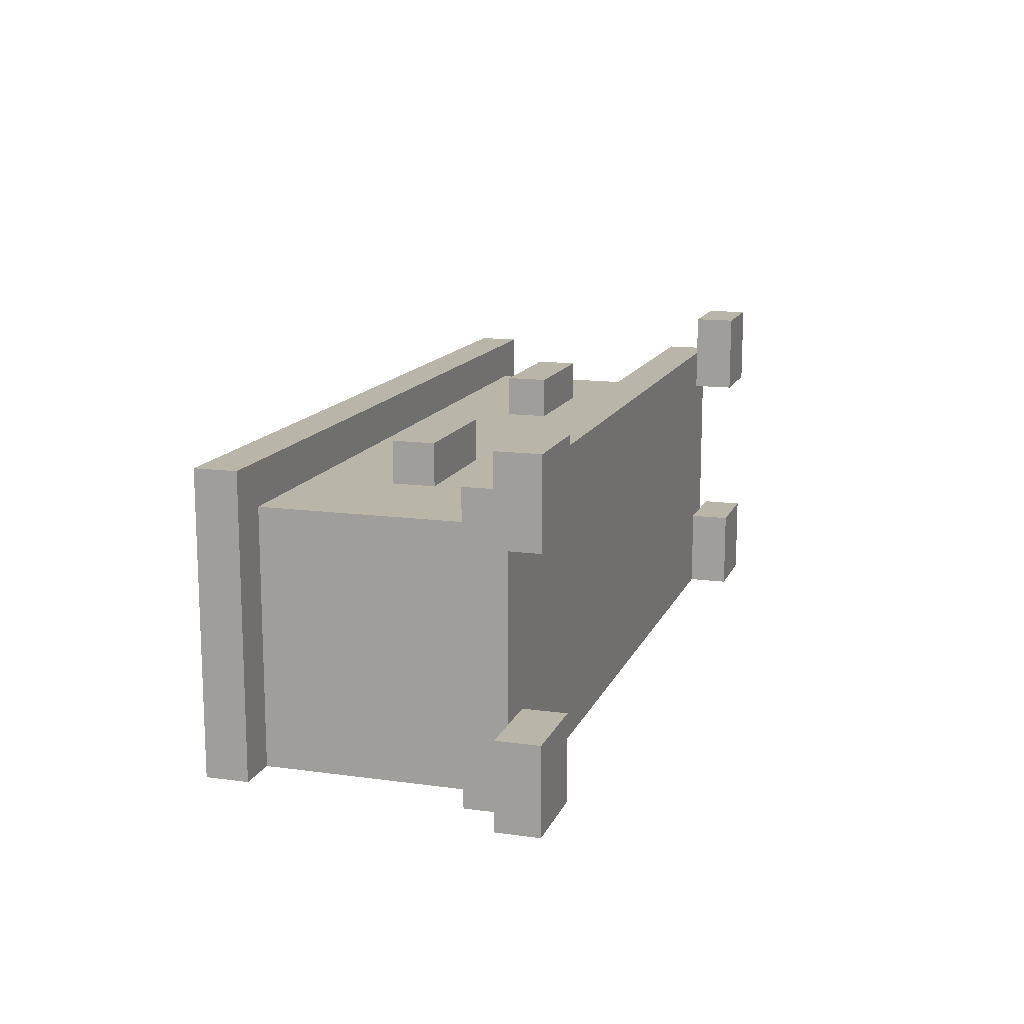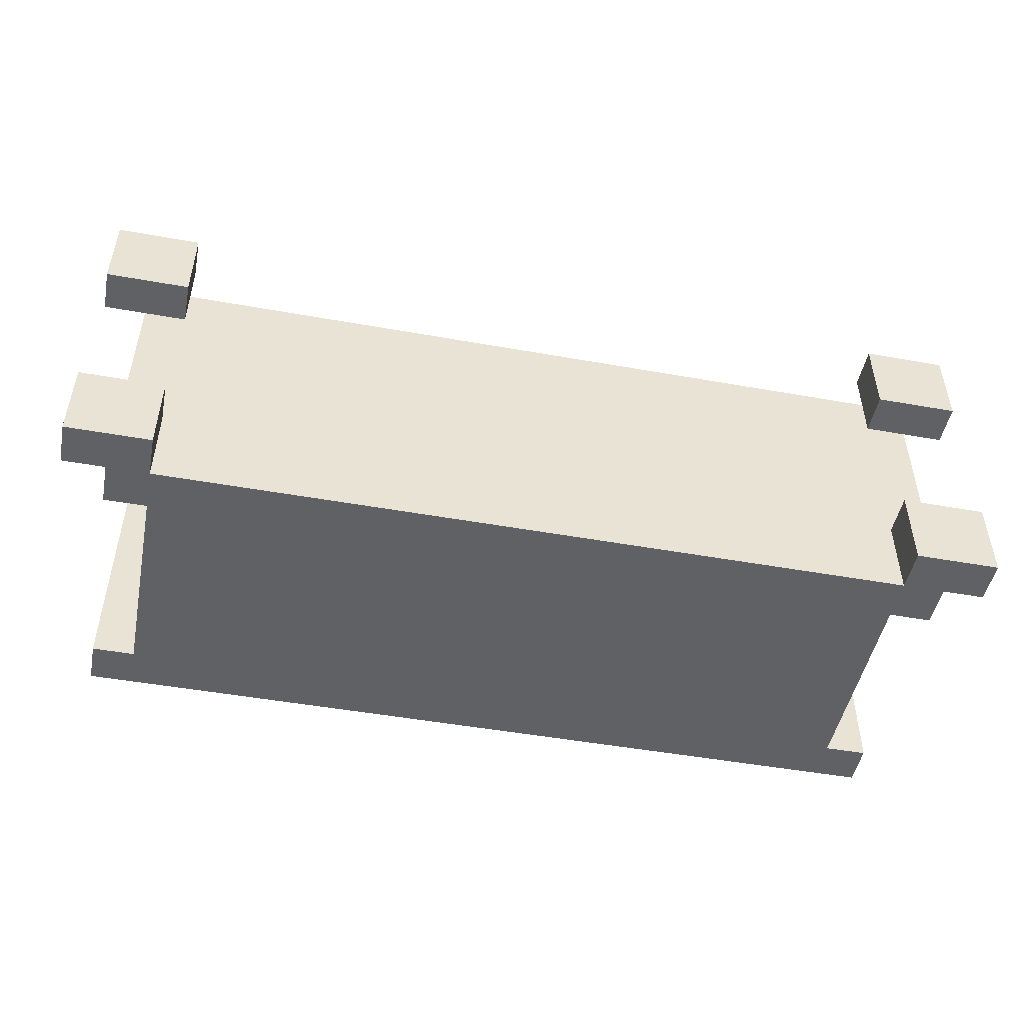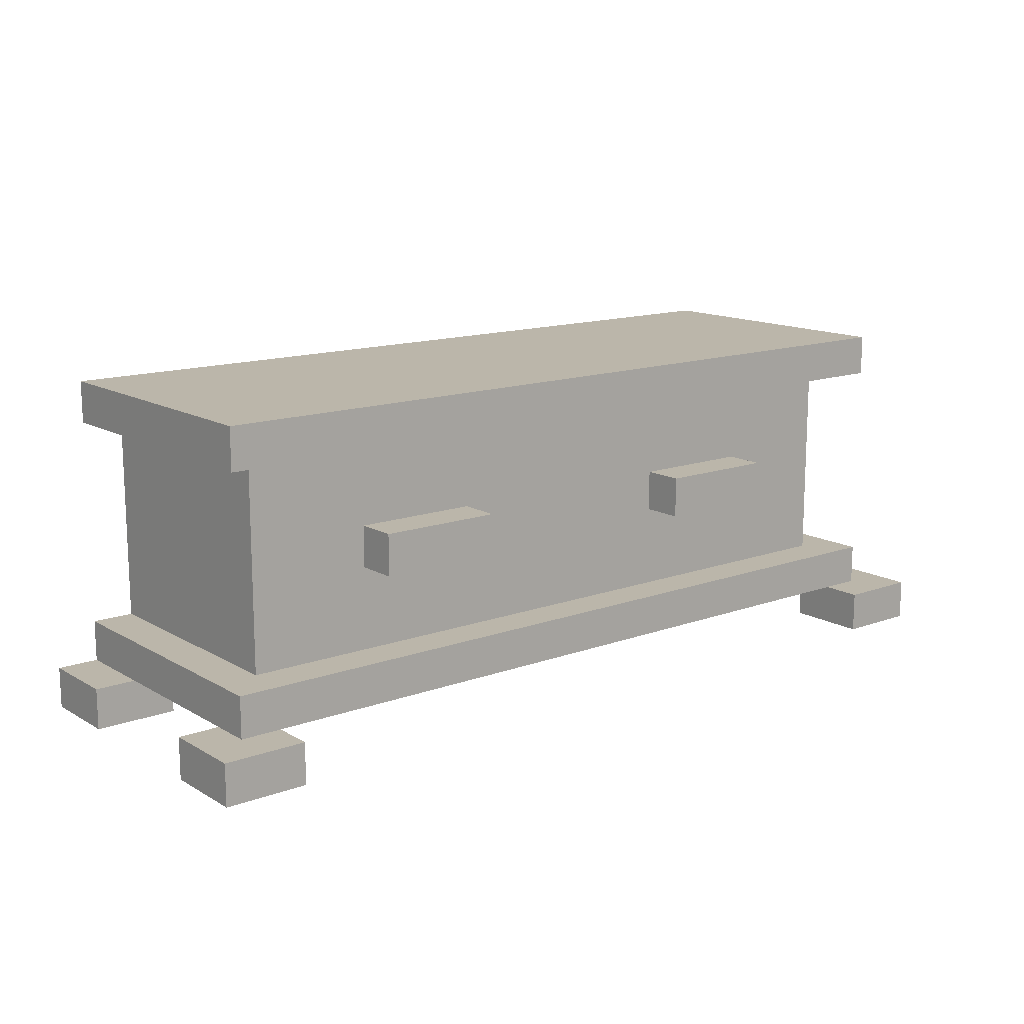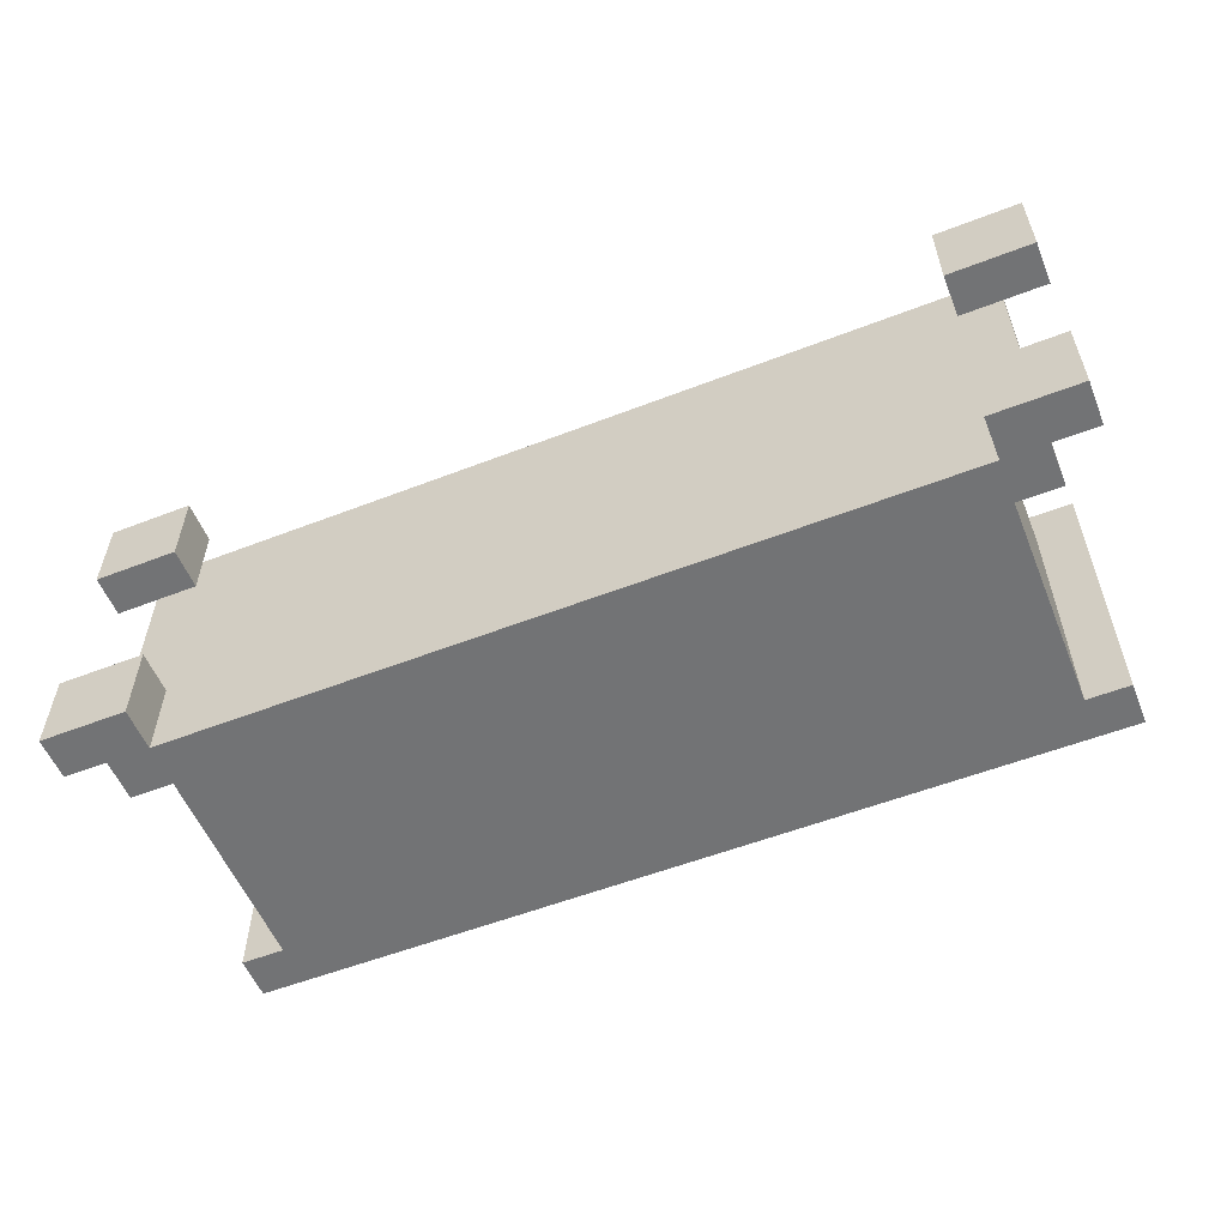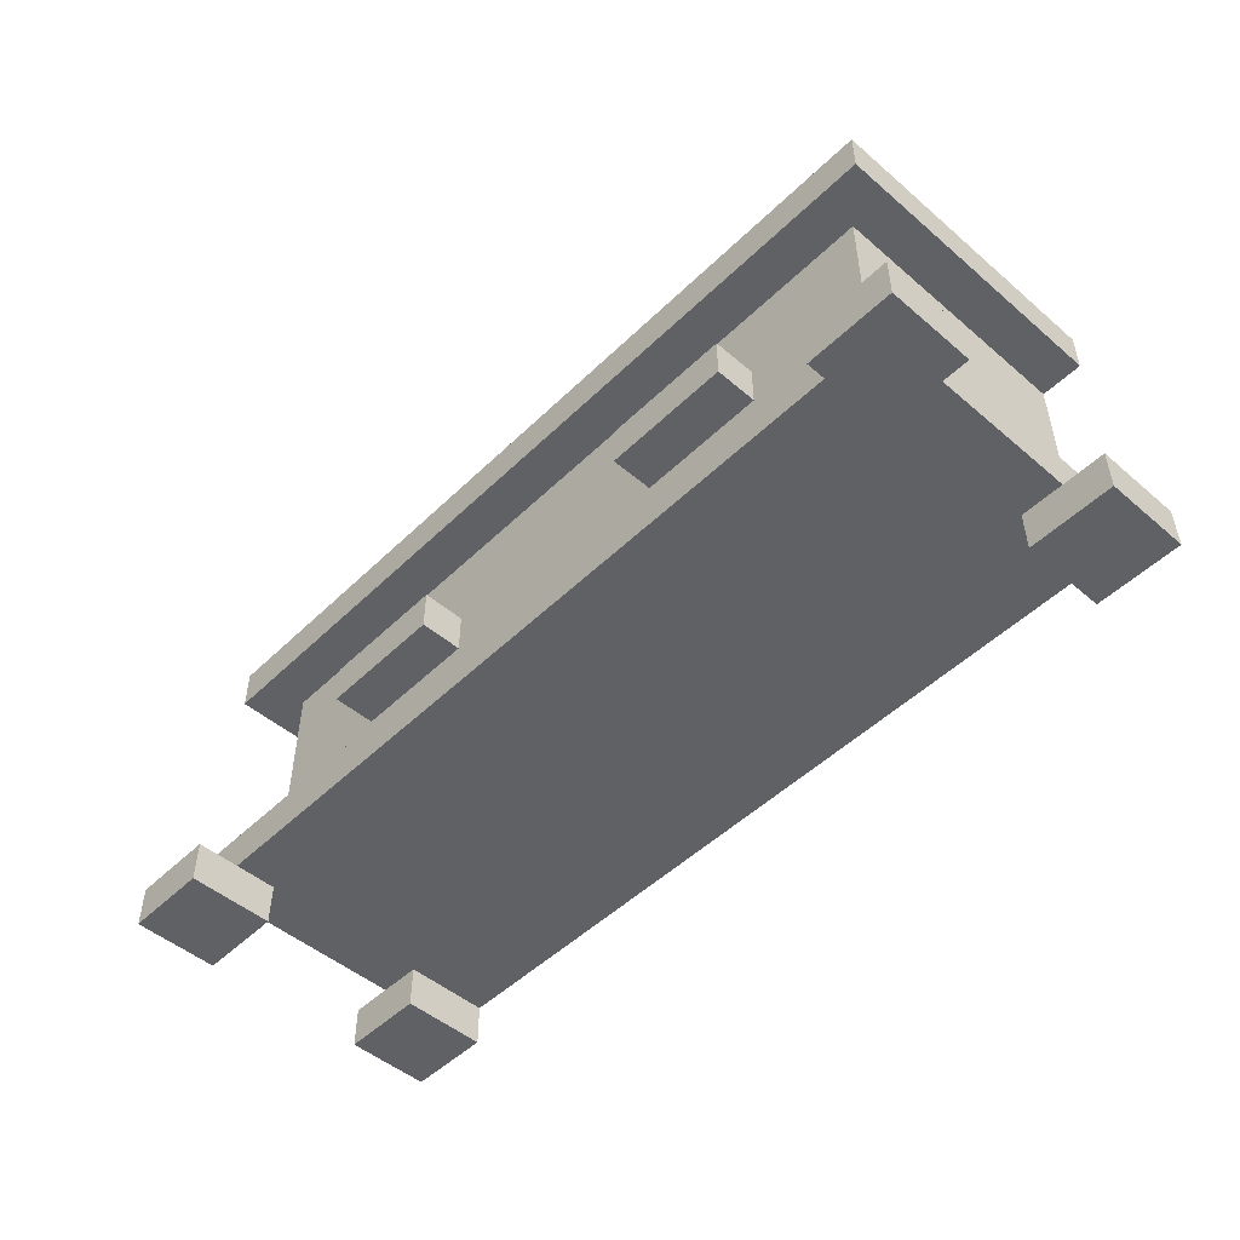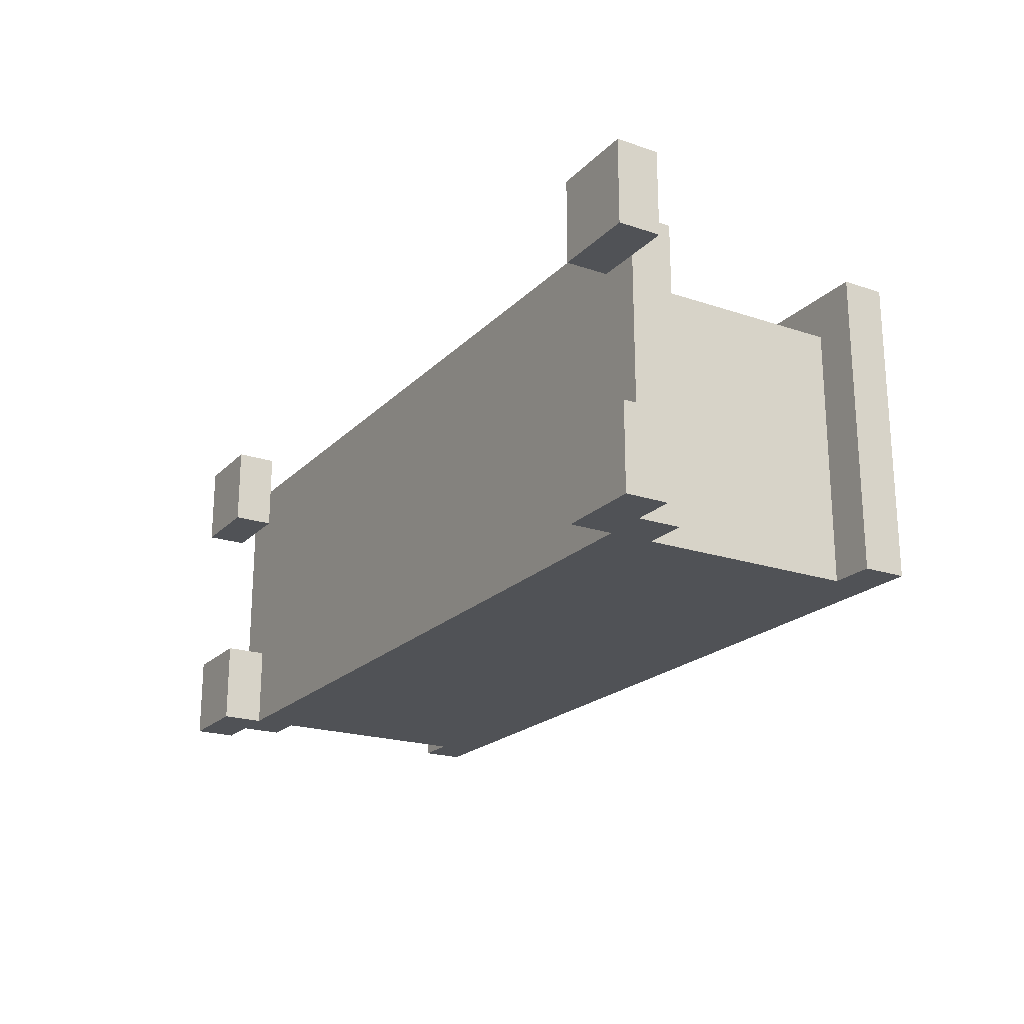
<metadata>
{"format":"obj","ext":"obj","renderer":"f3d","projection":"perspective","resolution":1024,"background":"white","views":[{"elev":13.7,"azim":-72.9,"up":"+Z"},{"elev":-48.5,"azim":-11.3,"up":"+Z"},{"elev":14.0,"azim":-38.7,"up":"+Y"},{"elev":-55.9,"azim":22.1,"up":"+Z"},{"elev":-49.5,"azim":46.7,"up":"+Y"},{"elev":-20.9,"azim":59.1,"up":"+Z"}]}
</metadata>
<code>
v -11 0 2
v -11 0 -0
v -11 0 -4
v -11 0 -6
v -11 1 2
v -11 1 -0
v -11 1 -4
v -11 1 -6
v -10 1 1
v -10 1 -0
v -10 1 -4
v -10 1 -6
v -10 2 1
v -10 2 -6
v -10 7 1
v -10 7 -6
v -10 8 1
v -10 8 -6
v -9 2 -0
v -9 2 -6
v -9 7 -0
v -9 7 -6
v -6 4 1
v -6 4 -0
v -6 5 1
v -6 5 -0
v 3 4 1
v 3 4 -0
v 3 5 1
v 3 5 -0
v 9 0 2
v 9 0 -0
v 9 0 -4
v 9 0 -6
v 9 1 2
v 9 1 1
v 9 1 -0
v 9 1 -4
v 9 1 -6
v -9 0 2
v -9 0 -0
v -9 0 -4
v -9 0 -6
v -9 1 2
v -9 1 1
v -9 1 -0
v -9 1 -4
v -9 1 -6
v -3 4 1
v -3 4 -0
v -3 5 1
v -3 5 -0
v 6 4 1
v 6 4 -0
v 6 5 1
v 6 5 -0
v 9 2 -0
v 9 2 -6
v 9 7 -0
v 9 7 -6
v 10 1 1
v 10 1 -0
v 10 1 -4
v 10 1 -6
v 10 2 1
v 10 2 -6
v 10 7 1
v 10 7 -6
v 10 8 1
v 10 8 -6
v 11 0 2
v 11 0 -0
v 11 0 -4
v 11 0 -6
v 11 1 2
v 11 1 -0
v 11 1 -4
v 11 1 -6
v -11 0 2
v -11 1 2
v -9 0 2
v -9 1 2
v 9 0 2
v 9 1 2
v 11 0 2
v 11 1 2
v -10 1 1
v -10 2 1
v -10 7 1
v -10 8 1
v -9 1 1
v -6 4 1
v -6 5 1
v -3 4 1
v -3 5 1
v 3 4 1
v 3 5 1
v 6 4 1
v 6 5 1
v 9 1 1
v 10 1 1
v 10 2 1
v 10 7 1
v 10 8 1
v -9 2 -0
v -9 7 -0
v -8 3 -0
v -8 6 -0
v -7 3 -0
v -7 6 -0
v -6 4 -0
v -6 5 -0
v -3 4 -0
v -3 5 -0
v -2 3 -0
v -2 6 -0
v -1 3 -0
v -1 6 -0
v 1 3 -0
v 1 6 -0
v 2 3 -0
v 2 6 -0
v 3 4 -0
v 3 5 -0
v 6 4 -0
v 6 5 -0
v 7 3 -0
v 7 6 -0
v 8 3 -0
v 8 6 -0
v 9 2 -0
v 9 7 -0
v -11 0 -4
v -11 1 -4
v -10 1 -4
v -9 0 -4
v -9 1 -4
v 9 0 -4
v 9 1 -4
v 10 1 -4
v 11 0 -4
v 11 1 -4
v -11 0 -0
v -11 1 -0
v -10 1 -0
v -9 0 -0
v -9 1 -0
v 9 0 -0
v 9 1 -0
v 10 1 -0
v 11 0 -0
v 11 1 -0
v -11 0 -6
v -11 1 -6
v -10 1 -6
v -10 2 -6
v -10 7 -6
v -10 8 -6
v -9 0 -6
v -9 1 -6
v -9 2 -6
v -9 7 -6
v 9 0 -6
v 9 1 -6
v 9 2 -6
v 9 7 -6
v 10 1 -6
v 10 2 -6
v 10 7 -6
v 10 8 -6
v 11 0 -6
v 11 1 -6
v -11 0 2
v -9 0 2
v 9 0 2
v 11 0 2
v -11 0 -0
v -9 0 -0
v 9 0 -0
v 11 0 -0
v -11 0 -4
v -9 0 -4
v 9 0 -4
v 11 0 -4
v -11 0 -6
v -9 0 -6
v 9 0 -6
v 11 0 -6
v -9 1 1
v 9 1 1
v -10 1 -0
v -9 1 -0
v 9 1 -0
v 10 1 -0
v -10 1 -4
v -9 1 -4
v 9 1 -4
v 10 1 -4
v -9 1 -6
v 9 1 -6
v -6 4 1
v -3 4 1
v 3 4 1
v 6 4 1
v -6 4 -0
v -3 4 -0
v 3 4 -0
v 6 4 -0
v -10 7 1
v 10 7 1
v -9 7 -0
v 9 7 -0
v -10 7 -6
v -9 7 -6
v 9 7 -6
v 10 7 -6
v -11 1 2
v -9 1 2
v 9 1 2
v 11 1 2
v -10 1 1
v -9 1 1
v 9 1 1
v 10 1 1
v -11 1 -0
v -10 1 -0
v 10 1 -0
v 11 1 -0
v -11 1 -4
v -10 1 -4
v 10 1 -4
v 11 1 -4
v -11 1 -6
v -10 1 -6
v 10 1 -6
v 11 1 -6
v -10 2 1
v 10 2 1
v -9 2 -0
v 9 2 -0
v -10 2 -6
v -9 2 -6
v 9 2 -6
v 10 2 -6
v -6 5 1
v -3 5 1
v 3 5 1
v 6 5 1
v -6 5 -0
v -3 5 -0
v 3 5 -0
v 6 5 -0
v -10 8 1
v 10 8 1
v -10 8 -6
v 10 8 -6
f 5 2 1
f 6 2 5
f 7 4 3
f 8 4 7
f 13 10 9
f 13 12 11
f 13 11 10
f 14 12 13
f 17 16 15
f 18 16 17
f 21 20 19
f 22 20 21
f 25 24 23
f 26 24 25
f 29 28 27
f 30 28 29
f 35 32 31
f 36 32 35
f 37 32 36
f 38 34 33
f 39 34 38
f 40 41 44
f 44 41 45
f 45 41 46
f 42 43 47
f 47 43 48
f 49 50 51
f 51 50 52
f 53 54 55
f 55 54 56
f 57 58 59
f 59 58 60
f 61 62 65
f 63 64 65
f 62 63 65
f 65 64 66
f 67 68 69
f 69 68 70
f 71 72 75
f 75 72 76
f 73 74 77
f 77 74 78
f 81 80 79
f 82 80 81
f 85 84 83
f 86 84 85
f 91 88 87
f 94 93 92
f 95 93 94
f 98 97 96
f 99 97 98
f 100 88 91
f 101 88 100
f 102 88 101
f 103 90 89
f 104 90 103
f 107 106 105
f 108 106 107
f 109 107 105
f 109 108 107
f 110 106 108
f 110 108 109
f 111 110 109
f 112 110 111
f 113 111 109
f 114 110 112
f 115 109 105
f 115 114 113
f 115 113 109
f 116 110 114
f 116 114 115
f 116 106 110
f 117 115 105
f 117 116 115
f 118 106 116
f 118 116 117
f 119 117 105
f 119 118 117
f 120 106 118
f 120 118 119
f 121 119 105
f 121 120 119
f 122 106 120
f 122 120 121
f 123 122 121
f 124 122 123
f 125 123 121
f 126 122 124
f 127 121 105
f 127 126 125
f 127 125 121
f 128 122 126
f 128 126 127
f 128 106 122
f 129 127 105
f 129 128 127
f 130 106 128
f 130 128 129
f 131 129 105
f 131 130 129
f 132 106 130
f 132 130 131
f 135 134 133
f 136 135 133
f 137 135 136
f 140 139 138
f 141 140 138
f 142 140 141
f 143 144 145
f 143 145 146
f 146 145 147
f 148 149 150
f 148 150 151
f 151 150 152
f 153 154 155
f 153 155 159
f 155 156 160
f 159 155 160
f 160 156 161
f 157 158 162
f 160 161 164
f 161 162 165
f 164 161 165
f 162 158 166
f 165 162 166
f 164 165 167
f 163 164 167
f 167 165 168
f 166 158 169
f 169 158 170
f 163 167 171
f 171 167 172
f 177 174 173
f 178 174 177
f 179 176 175
f 180 176 179
f 185 182 181
f 186 182 185
f 187 184 183
f 188 184 187
f 192 190 189
f 193 190 192
f 195 192 191
f 195 194 193
f 195 193 192
f 196 194 195
f 197 194 196
f 198 194 197
f 199 197 196
f 200 197 199
f 205 202 201
f 206 202 205
f 207 204 203
f 208 204 207
f 211 210 209
f 212 210 211
f 213 211 209
f 214 211 213
f 215 210 212
f 216 210 215
f 217 218 221
f 221 218 222
f 219 220 223
f 223 220 224
f 217 221 225
f 225 221 226
f 224 220 227
f 227 220 228
f 229 230 233
f 233 230 234
f 231 232 235
f 235 232 236
f 237 238 239
f 239 238 240
f 237 239 241
f 241 239 242
f 240 238 243
f 243 238 244
f 245 246 249
f 249 246 250
f 247 248 251
f 251 248 252
f 253 254 255
f 255 254 256

</code>
